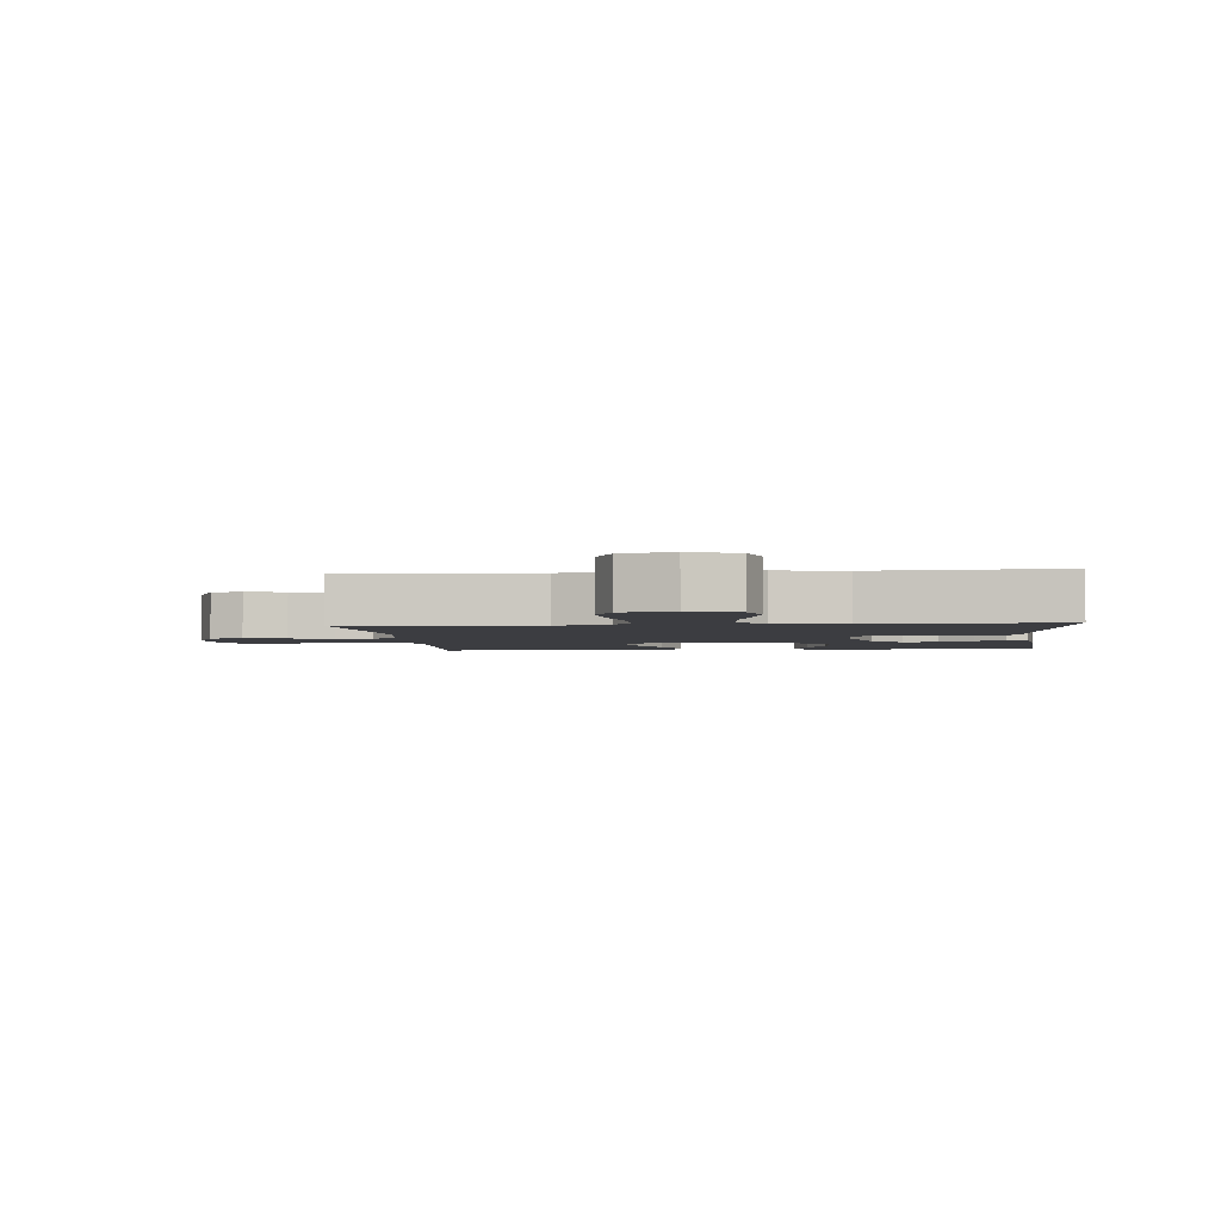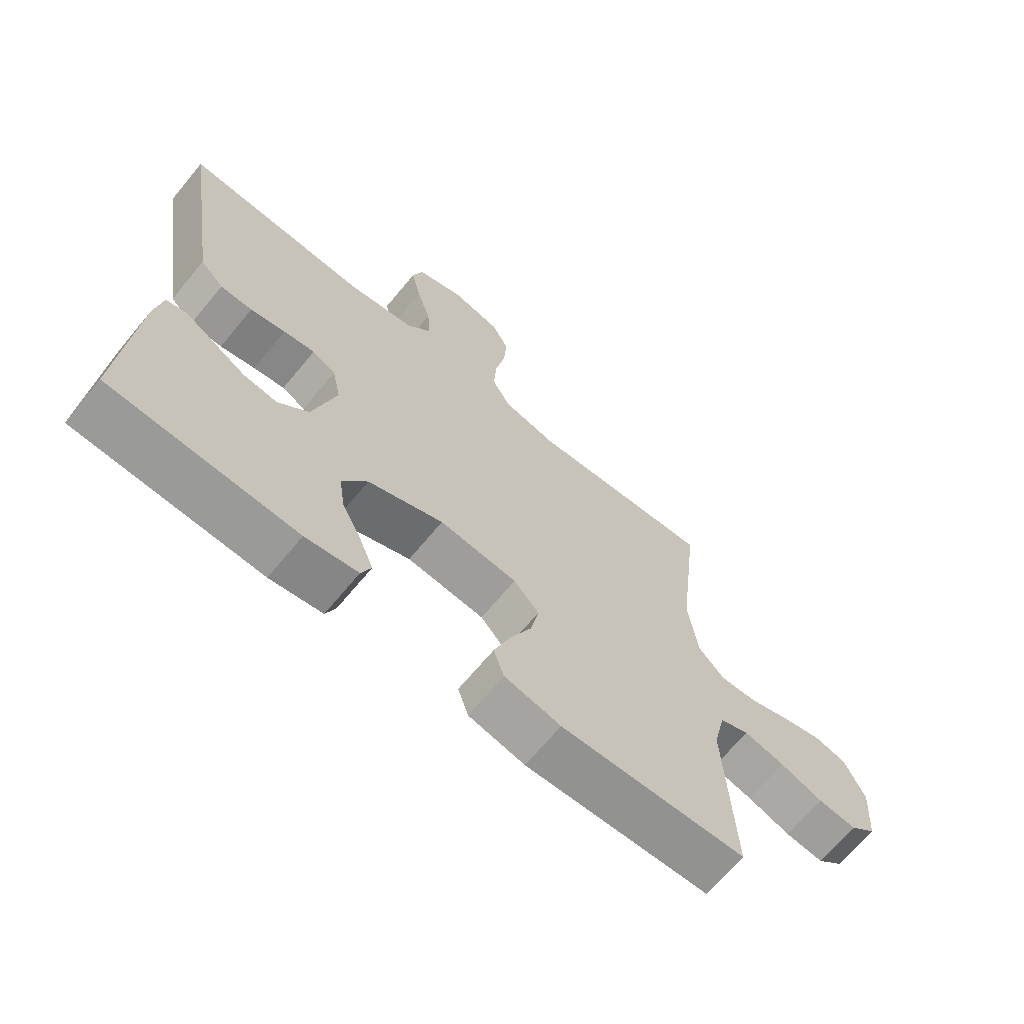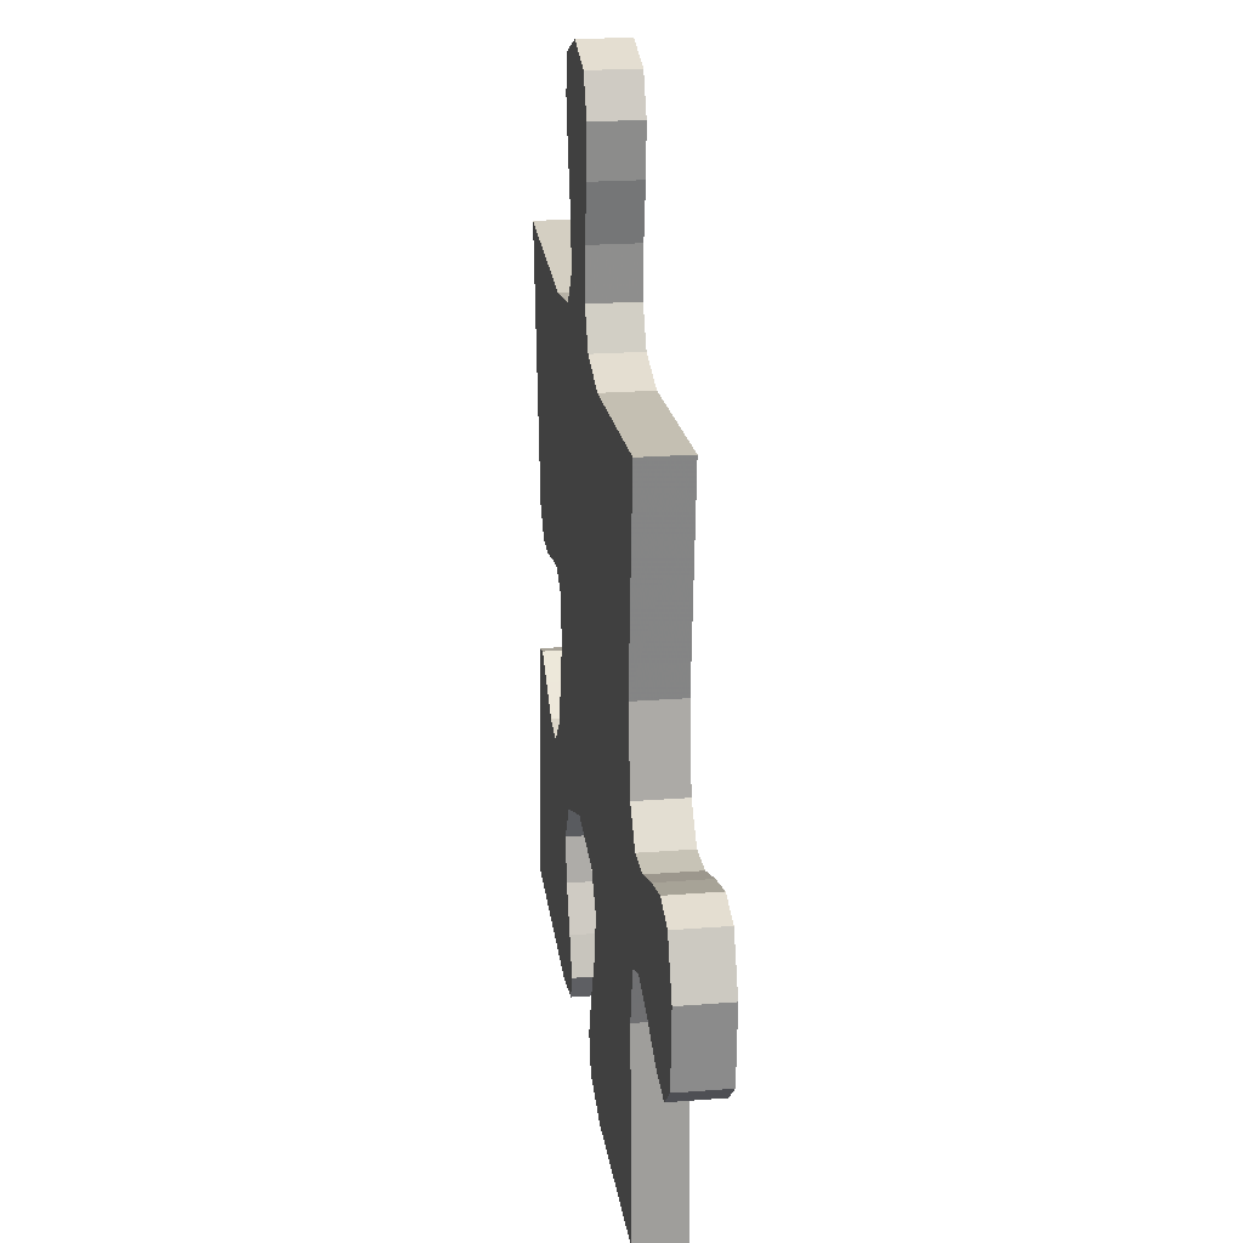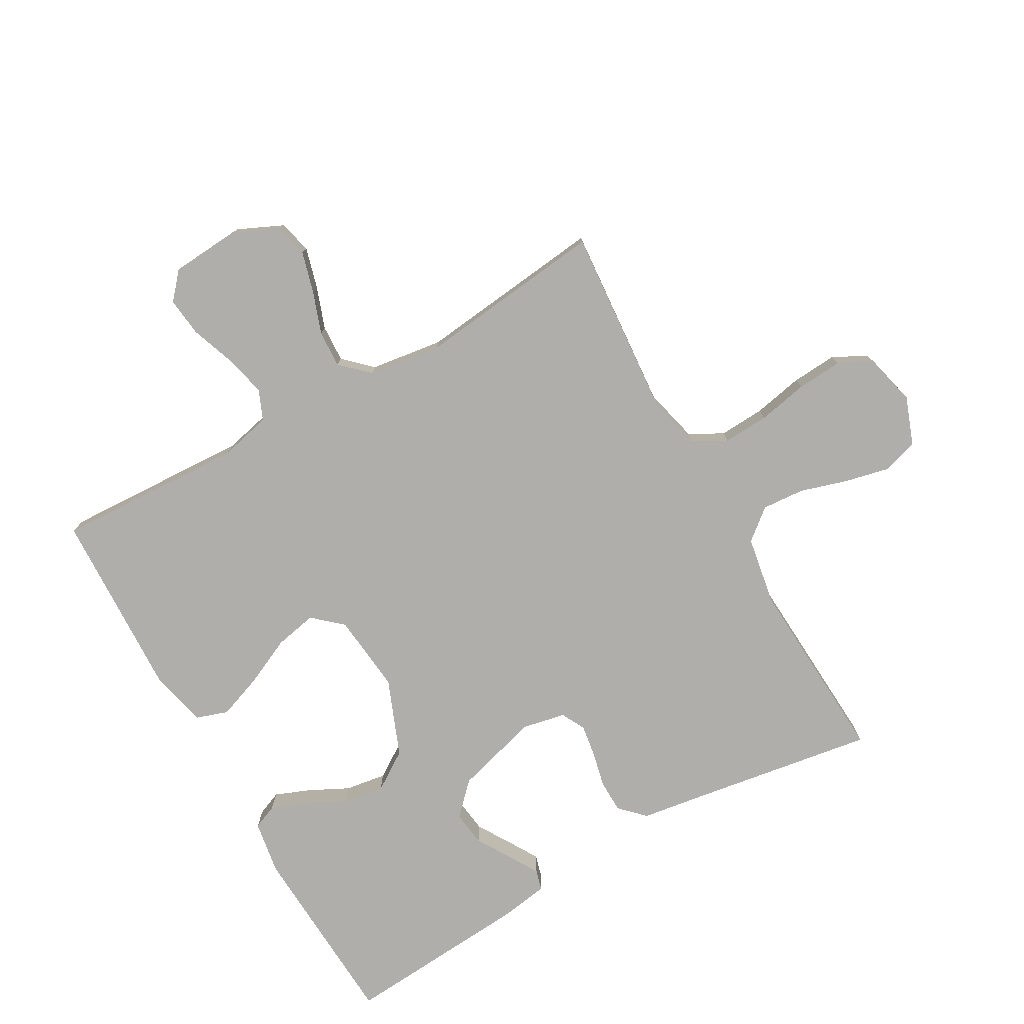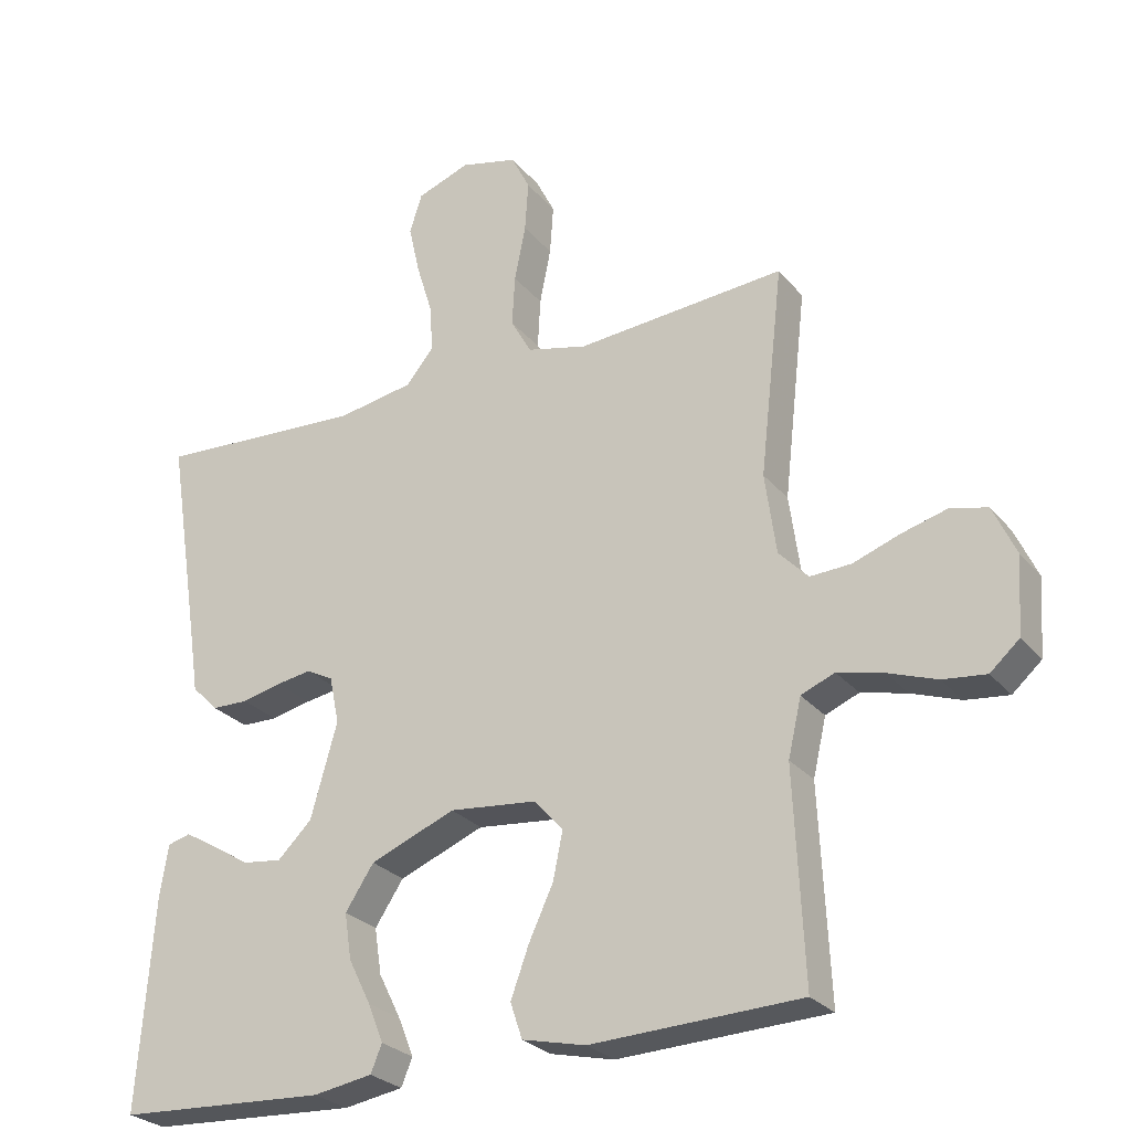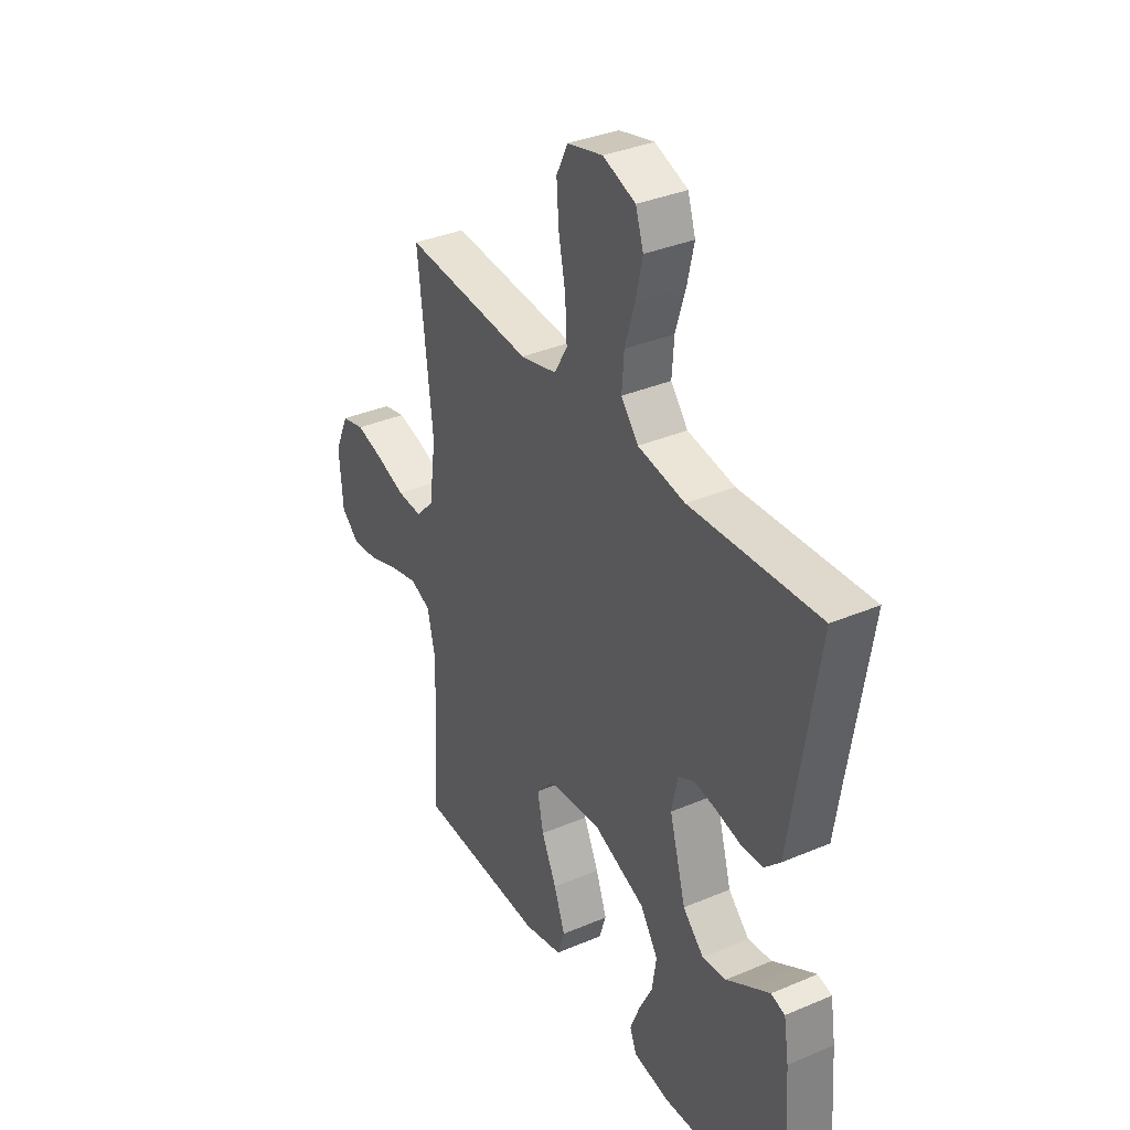
<metadata>
{"format":"obj","ext":"obj","renderer":"f3d","projection":"perspective","resolution":1024,"background":"white","views":[{"elev":-2.8,"azim":5.7,"up":"+Y"},{"elev":-67.6,"azim":140.4,"up":"+Z"},{"elev":22.3,"azim":-97.7,"up":"+Z"},{"elev":-77.7,"azim":-60.4,"up":"+Y"},{"elev":-26.8,"azim":-149.5,"up":"+Z"},{"elev":35.2,"azim":60.6,"up":"+Z"}]}
</metadata>
<code>
v 0.5 0.07 -0.5
v 0.2 0.07 -0.516
v 0.115 0.07 -0.502
v 0.099 0.07 -0.463
v 0.121 0.07 -0.408
v 0.153 0.07 -0.344
v 0.163 0.07 -0.278
v 0.122 0.07 -0.216
v 0 0.07 -0.167
v -0.126 0.07 -0.18
v -0.167 0.07 -0.226
v -0.153 0.07 -0.294
v -0.118 0.07 -0.369
v -0.092 0.07 -0.44
v -0.109 0.07 -0.491
v -0.2 0.07 -0.512
v -0.5 0.07 -0.5
v -0.486 0.07 -0.2
v -0.505 0.07 -0.118
v -0.553 0.07 -0.098
v -0.619 0.07 -0.114
v -0.689 0.07 -0.139
v -0.751 0.07 -0.146
v -0.793 0.07 -0.109
v -0.801 0.07 0
v -0.768 0.07 0.072
v -0.715 0.07 0.085
v -0.65 0.07 0.067
v -0.583 0.07 0.043
v -0.524 0.07 0.04
v -0.482 0.07 0.084
v -0.466 0.07 0.2
v -0.5 0.07 0.5
v -0.2 0.07 0.476
v -0.114 0.07 0.497
v -0.084 0.07 0.55
v -0.088 0.07 0.623
v -0.104 0.07 0.703
v -0.109 0.07 0.775
v -0.082 0.07 0.829
v 0 0.07 0.849
v 0.076 0.07 0.821
v 0.094 0.07 0.765
v 0.078 0.07 0.694
v 0.055 0.07 0.619
v 0.05 0.07 0.551
v 0.09 0.07 0.502
v 0.2 0.07 0.483
v 0.5 0.07 0.5
v 0.453 0.07 0.2
v 0.439 0.07 0.106
v 0.401 0.07 0.068
v 0.349 0.07 0.067
v 0.292 0.07 0.08
v 0.241 0.07 0.088
v 0.203 0.07 0.068
v 0.189 0.07 0
v 0.227 0.07 -0.135
v 0.276 0.07 -0.183
v 0.332 0.07 -0.176
v 0.386 0.07 -0.143
v 0.433 0.07 -0.115
v 0.466 0.07 -0.124
v 0.478 0.07 -0.2
v 0.5 0 -0.5
v 0.2 0 -0.516
v 0.115 0 -0.502
v 0.099 0 -0.463
v 0.121 0 -0.408
v 0.153 0 -0.344
v 0.163 0 -0.278
v 0.122 0 -0.216
v 0 0 -0.167
v -0.126 0 -0.18
v -0.167 0 -0.226
v -0.153 0 -0.294
v -0.118 0 -0.369
v -0.092 0 -0.44
v -0.109 0 -0.491
v -0.2 0 -0.512
v -0.5 0 -0.5
v -0.486 0 -0.2
v -0.505 0 -0.118
v -0.553 0 -0.098
v -0.619 0 -0.114
v -0.689 0 -0.139
v -0.751 0 -0.146
v -0.793 0 -0.109
v -0.801 0 0
v -0.768 0 0.072
v -0.715 0 0.085
v -0.65 0 0.067
v -0.583 0 0.043
v -0.524 0 0.04
v -0.482 0 0.084
v -0.466 0 0.2
v -0.5 0 0.5
v -0.2 0 0.476
v -0.114 0 0.497
v -0.084 0 0.55
v -0.088 0 0.623
v -0.104 0 0.703
v -0.109 0 0.775
v -0.082 0 0.829
v 0 0 0.849
v 0.076 0 0.821
v 0.094 0 0.765
v 0.078 0 0.694
v 0.055 0 0.619
v 0.05 0 0.551
v 0.09 0 0.502
v 0.2 0 0.483
v 0.5 0 0.5
v 0.453 0 0.2
v 0.439 0 0.106
v 0.401 0 0.068
v 0.349 0 0.067
v 0.292 0 0.08
v 0.241 0 0.088
v 0.203 0 0.068
v 0.189 0 0
v 0.227 0 -0.135
v 0.276 0 -0.183
v 0.332 0 -0.176
v 0.386 0 -0.143
v 0.433 0 -0.115
v 0.466 0 -0.124
v 0.478 0 -0.2
f 60 61 62 63
f 60 63 64 1
f 51 52 53 54
f 50 51 54 55
f 48 49 50 55
f 47 48 55 56
f 42 43 44 45
f 40 41 42 45
f 40 45 46
f 37 38 39 40
f 36 37 40 46
f 35 36 46 47
f 32 33 34
f 31 32 34 35
f 26 27 28 29
f 24 25 26 29
f 24 29 30
f 21 22 23 24
f 20 21 24 30
f 19 20 30 31
f 15 16 17 18
f 12 13 14 15
f 12 15 18 19
f 3 4 5 6
f 1 2 3 6
f 59 60 1 6
f 58 59 6 7
f 57 58 7 8
f 56 57 8 9
f 47 56 9 10
f 35 47 10 11
f 31 35 11
f 11 12 19 31
f 127 126 125 124
f 65 128 127 124
f 118 117 116 115
f 119 118 115 114
f 119 114 113 112
f 120 119 112 111
f 109 108 107 106
f 109 106 105 104
f 110 109 104
f 104 103 102 101
f 110 104 101 100
f 111 110 100 99
f 98 97 96
f 99 98 96 95
f 93 92 91 90
f 93 90 89 88
f 94 93 88
f 88 87 86 85
f 94 88 85 84
f 95 94 84 83
f 82 81 80 79
f 79 78 77 76
f 83 82 79 76
f 70 69 68 67
f 70 67 66 65
f 70 65 124 123
f 71 70 123 122
f 72 71 122 121
f 73 72 121 120
f 74 73 120 111
f 75 74 111 99
f 75 99 95
f 95 83 76 75
f 1 65 66 2
f 2 66 67 3
f 3 67 68 4
f 4 68 69 5
f 5 69 70 6
f 6 70 71 7
f 7 71 72 8
f 8 72 73 9
f 9 73 74 10
f 10 74 75 11
f 11 75 76 12
f 12 76 77 13
f 13 77 78 14
f 14 78 79 15
f 15 79 80 16
f 16 80 81 17
f 17 81 82 18
f 18 82 83 19
f 19 83 84 20
f 20 84 85 21
f 21 85 86 22
f 22 86 87 23
f 23 87 88 24
f 24 88 89 25
f 25 89 90 26
f 26 90 91 27
f 27 91 92 28
f 28 92 93 29
f 29 93 94 30
f 30 94 95 31
f 31 95 96 32
f 32 96 97 33
f 33 97 98 34
f 34 98 99 35
f 35 99 100 36
f 36 100 101 37
f 37 101 102 38
f 38 102 103 39
f 39 103 104 40
f 40 104 105 41
f 41 105 106 42
f 42 106 107 43
f 43 107 108 44
f 44 108 109 45
f 45 109 110 46
f 46 110 111 47
f 47 111 112 48
f 48 112 113 49
f 49 113 114 50
f 50 114 115 51
f 51 115 116 52
f 52 116 117 53
f 53 117 118 54
f 54 118 119 55
f 55 119 120 56
f 56 120 121 57
f 57 121 122 58
f 58 122 123 59
f 59 123 124 60
f 60 124 125 61
f 61 125 126 62
f 62 126 127 63
f 63 127 128 64
f 64 128 65 1

</code>
